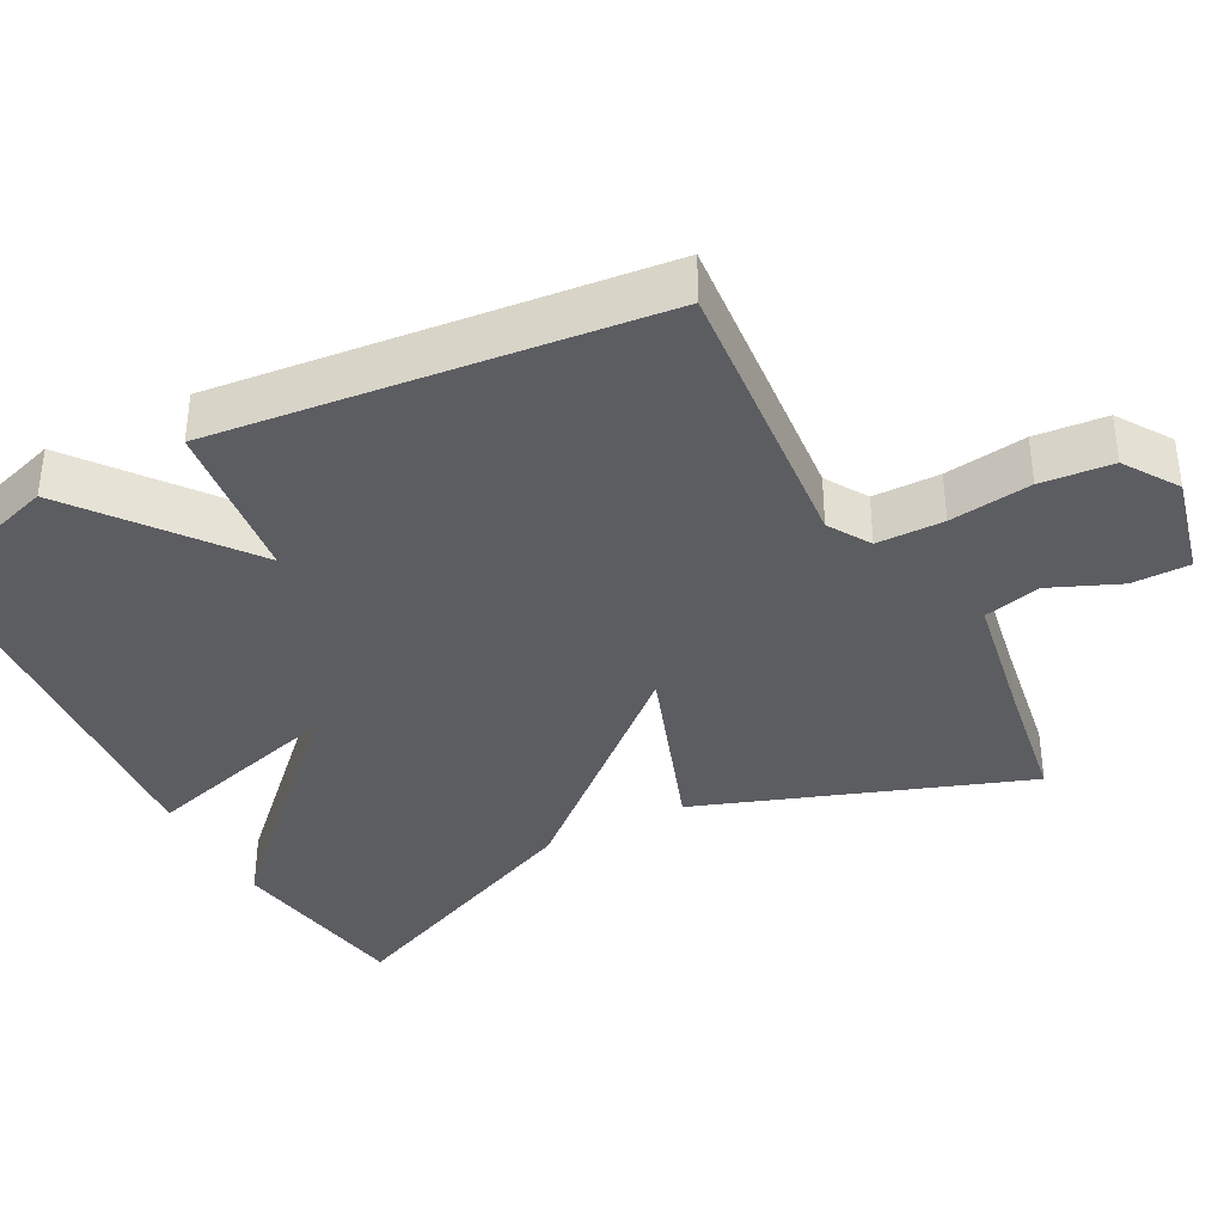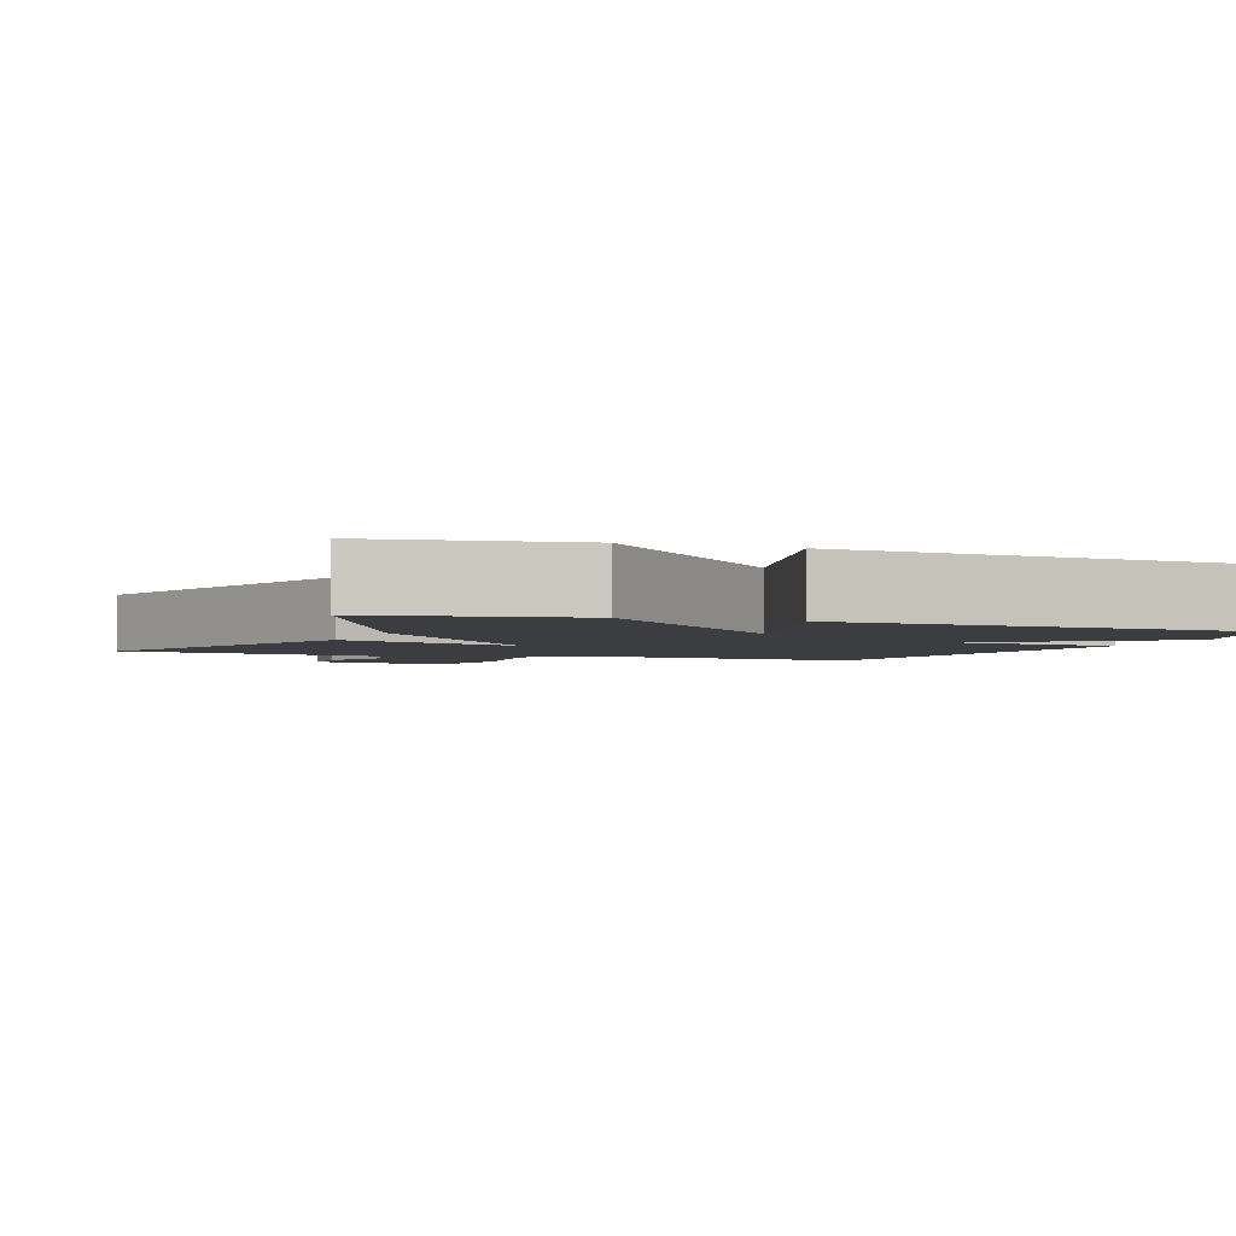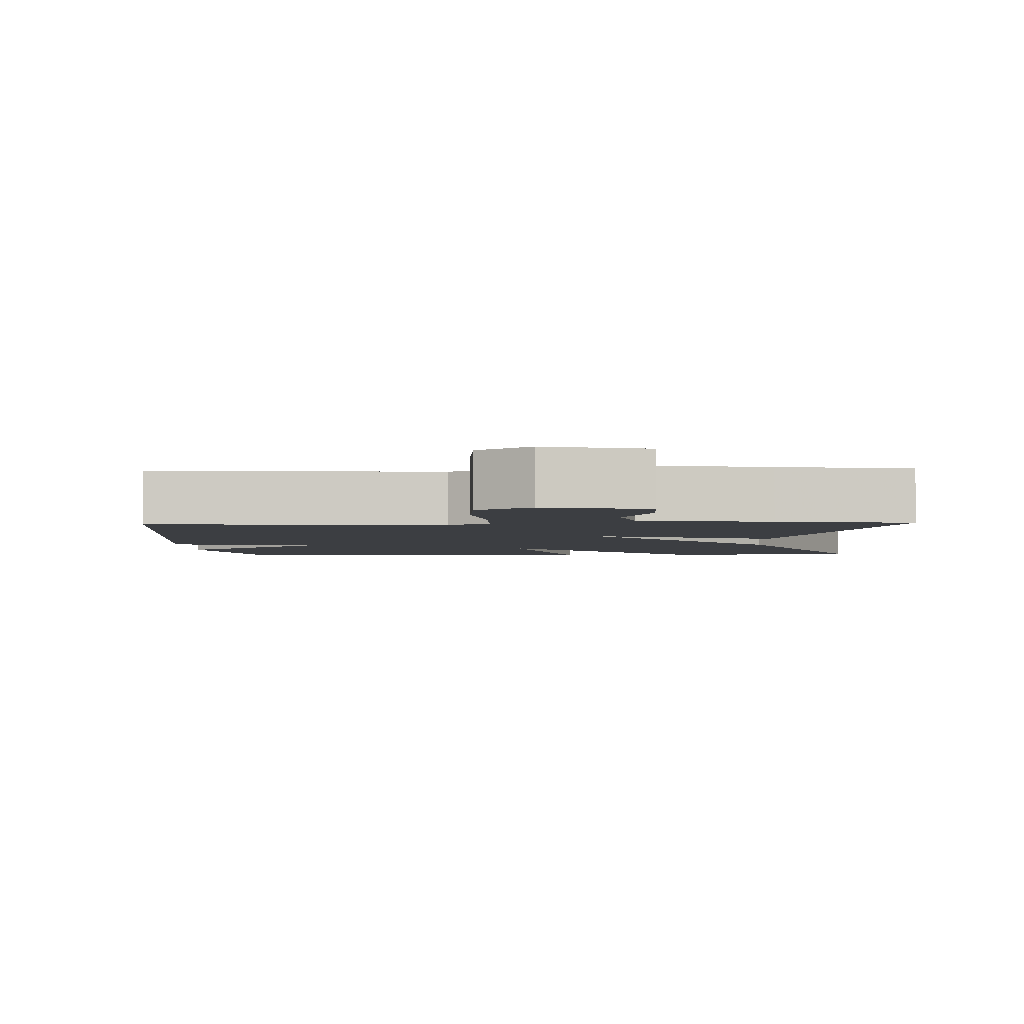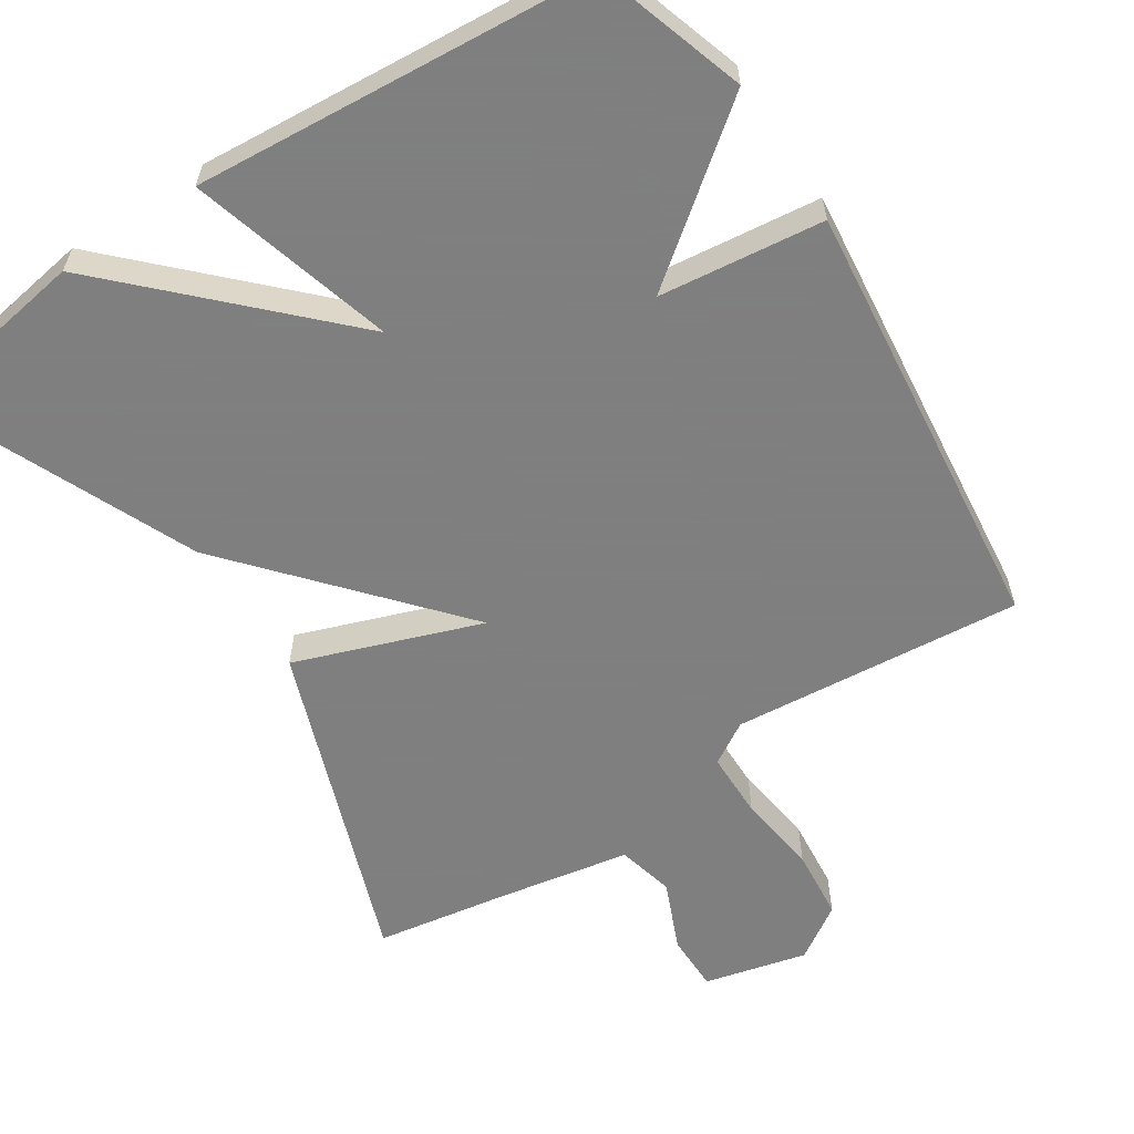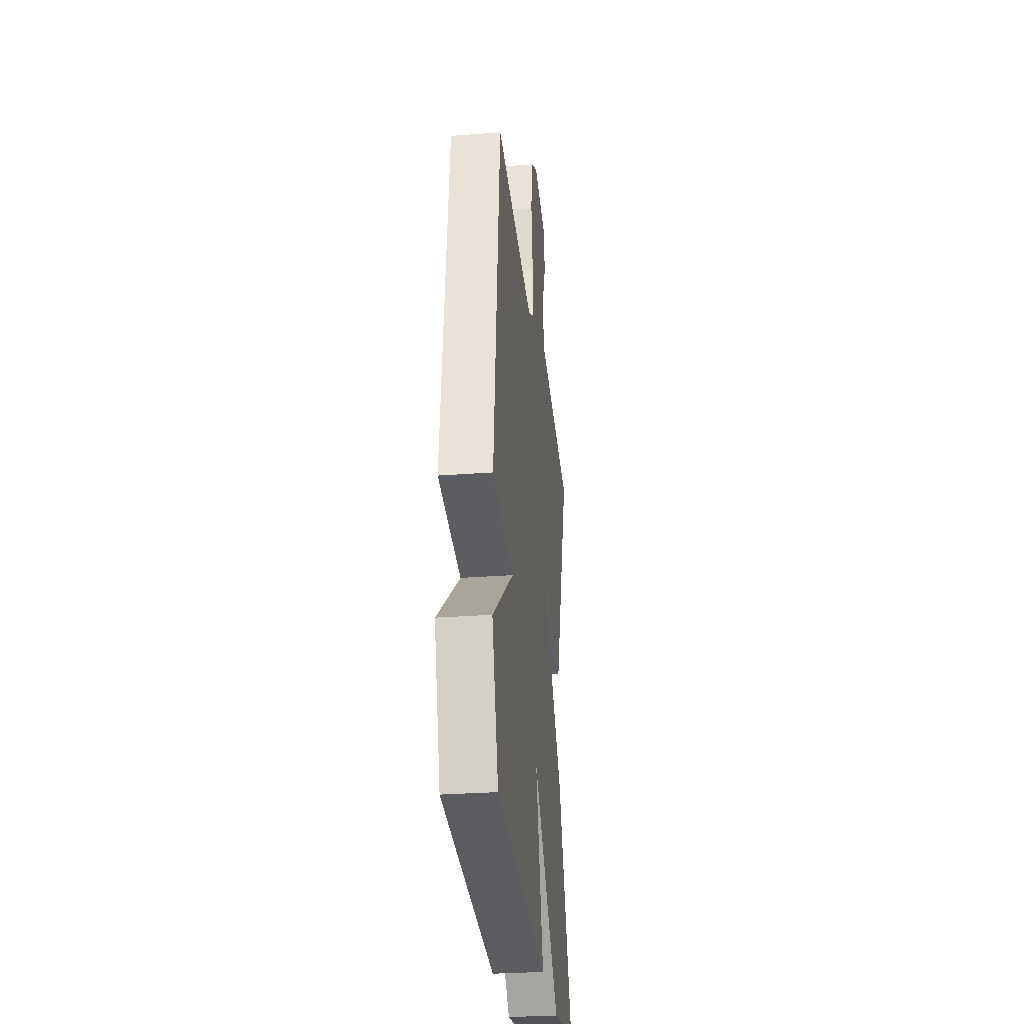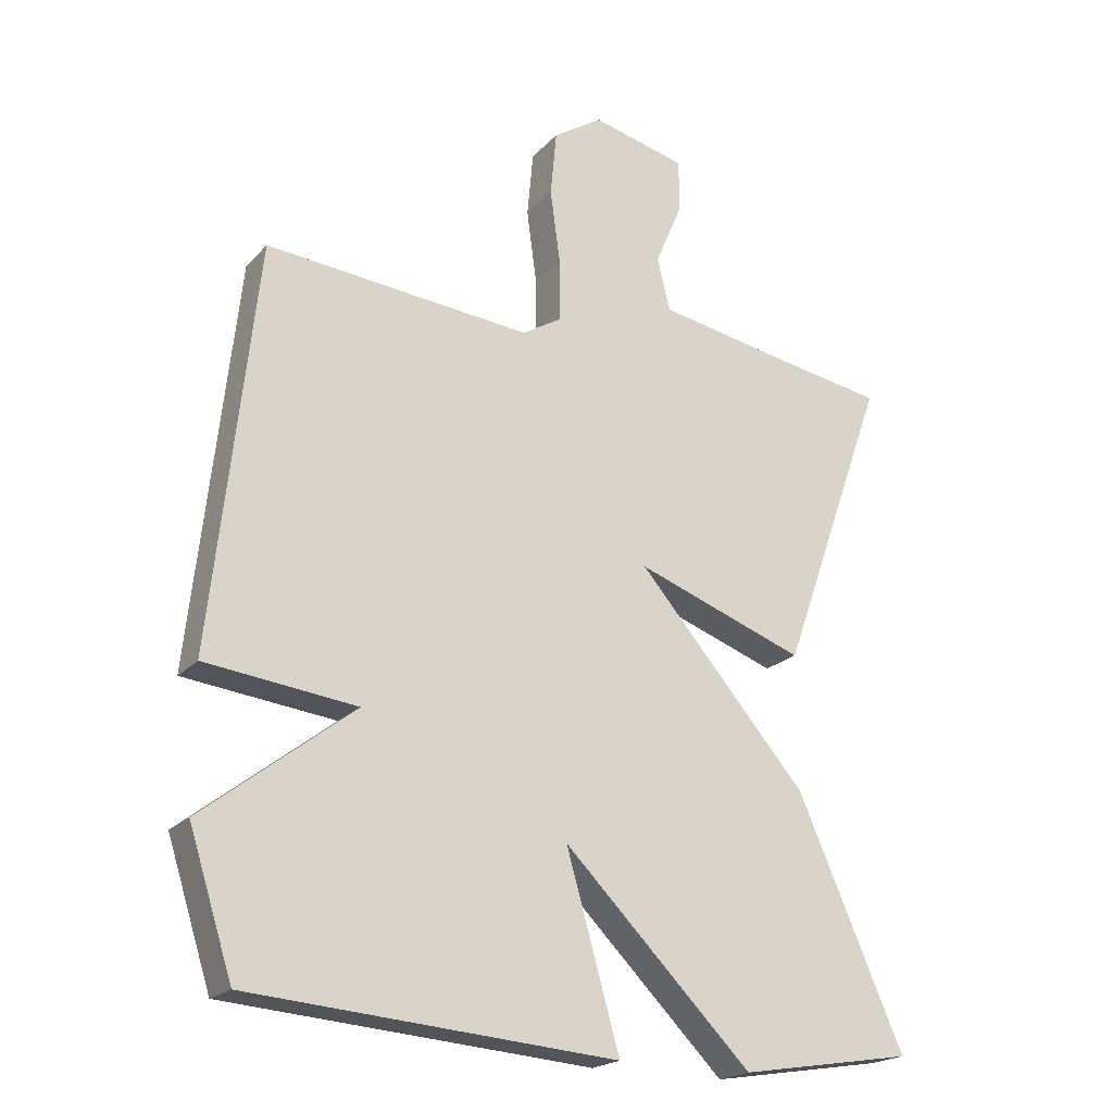
<metadata>
{"format":"obj","ext":"obj","renderer":"f3d","projection":"perspective","resolution":1024,"background":"white","views":[{"elev":-37.2,"azim":-62.2,"up":"+Y"},{"elev":-2.7,"azim":158.9,"up":"+Y"},{"elev":-3.3,"azim":2.2,"up":"+Y"},{"elev":-59.9,"azim":-147.0,"up":"+Y"},{"elev":-29.9,"azim":-83.7,"up":"+Z"},{"elev":-20.7,"azim":-29.7,"up":"+Z"}]}
</metadata>
<code>
v 0.5 0.07 0.5
v 0.342 0.07 0.059
v 0.09 0.07 0.149
v 0.342 0.07 -0.141
v 0.5 0.07 -0.5
v 0.242 0.07 -0.542
v -0.037 0.07 -0.264
v 0.042 0.07 -0.542
v -0.5 0.07 -0.5
v -0.565 0.07 -0.297
v -0.341 0.07 -0.123
v -0.565 0.07 -0.097
v -0.5 0.07 0.5
v -0.105 0.07 0.465
v -0.048 0.07 0.5
v -0.047 0.07 0.591
v -0.062 0.07 0.702
v -0.053 0.07 0.799
v 0.02 0.07 0.847
v 0.16 0.07 0.813
v 0.16 0.07 0.734
v 0.12 0.07 0.64
v 0.139 0.07 0.562
v 0.317 0.07 0.53
v 0.5 0 0.5
v 0.342 0 0.059
v 0.09 0 0.149
v 0.342 0 -0.141
v 0.5 0 -0.5
v 0.242 0 -0.542
v -0.037 0 -0.264
v 0.042 0 -0.542
v -0.5 0 -0.5
v -0.565 0 -0.297
v -0.341 0 -0.123
v -0.565 0 -0.097
v -0.5 0 0.5
v -0.105 0 0.465
v -0.048 0 0.5
v -0.047 0 0.591
v -0.062 0 0.702
v -0.053 0 0.799
v 0.02 0 0.847
v 0.16 0 0.813
v 0.16 0 0.734
v 0.12 0 0.64
v 0.139 0 0.562
v 0.317 0 0.53
f 20 21 22
f 19 20 22
f 18 19 22
f 17 18 22
f 16 17 22
f 15 16 22 23
f 14 15 23 24
f 11 12 13 14
f 9 10 11
f 8 9 11
f 7 8 11
f 7 11 14
f 5 6 7
f 4 5 7
f 3 4 7
f 3 7 14
f 3 14 24
f 2 3 24
f 1 2 24
f 46 45 44
f 46 44 43
f 46 43 42
f 46 42 41
f 46 41 40
f 47 46 40 39
f 48 47 39 38
f 38 37 36 35
f 35 34 33
f 35 33 32
f 35 32 31
f 38 35 31
f 31 30 29
f 31 29 28
f 31 28 27
f 38 31 27
f 48 38 27
f 48 27 26
f 48 26 25
f 1 25 26 2
f 2 26 27 3
f 3 27 28 4
f 4 28 29 5
f 5 29 30 6
f 6 30 31 7
f 7 31 32 8
f 8 32 33 9
f 9 33 34 10
f 10 34 35 11
f 11 35 36 12
f 12 36 37 13
f 13 37 38 14
f 14 38 39 15
f 15 39 40 16
f 16 40 41 17
f 17 41 42 18
f 18 42 43 19
f 19 43 44 20
f 20 44 45 21
f 21 45 46 22
f 22 46 47 23
f 23 47 48 24
f 24 48 25 1

</code>
